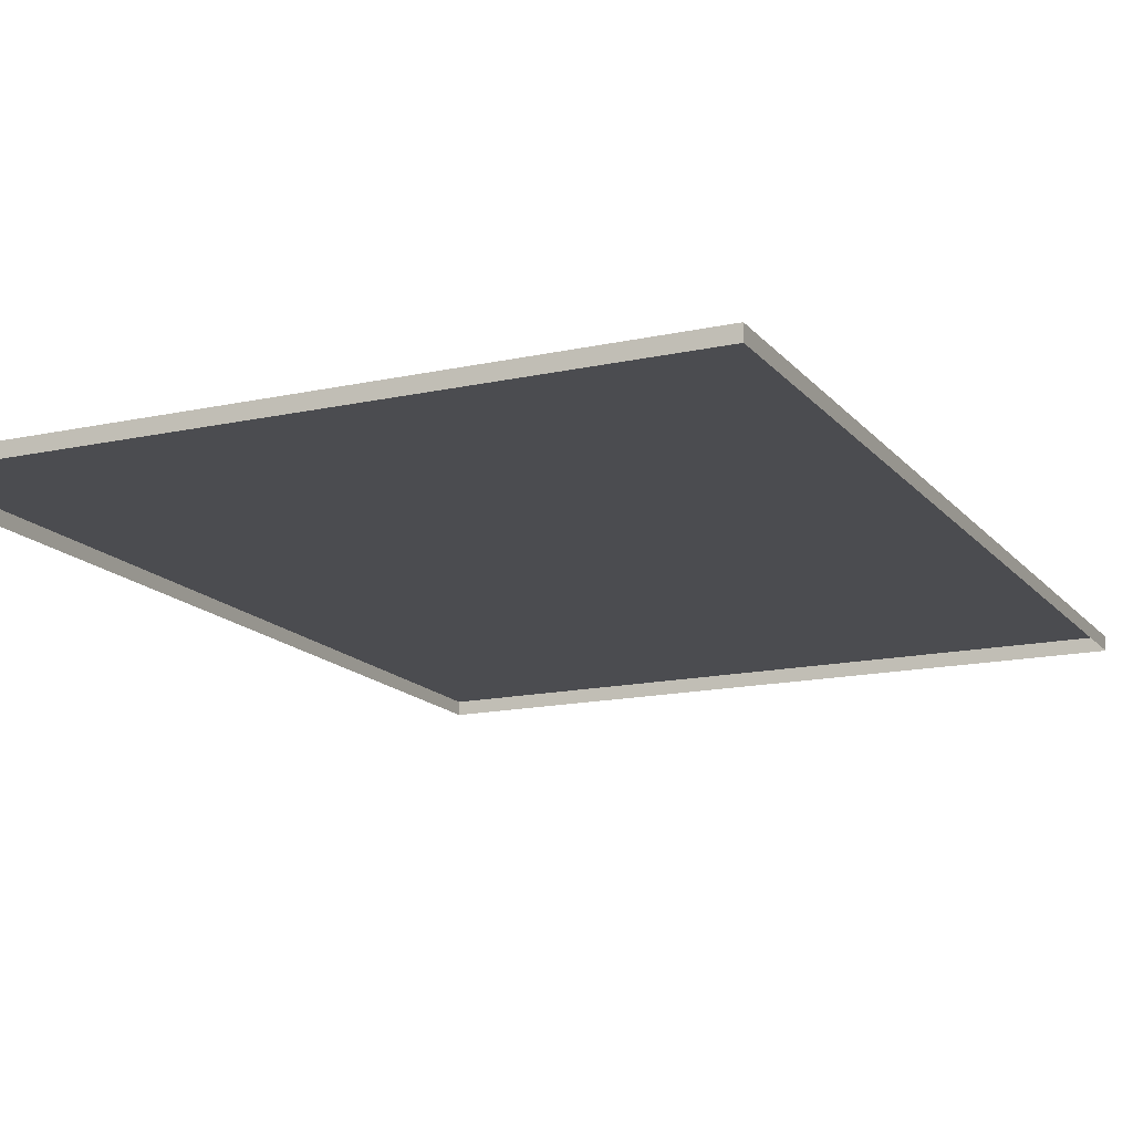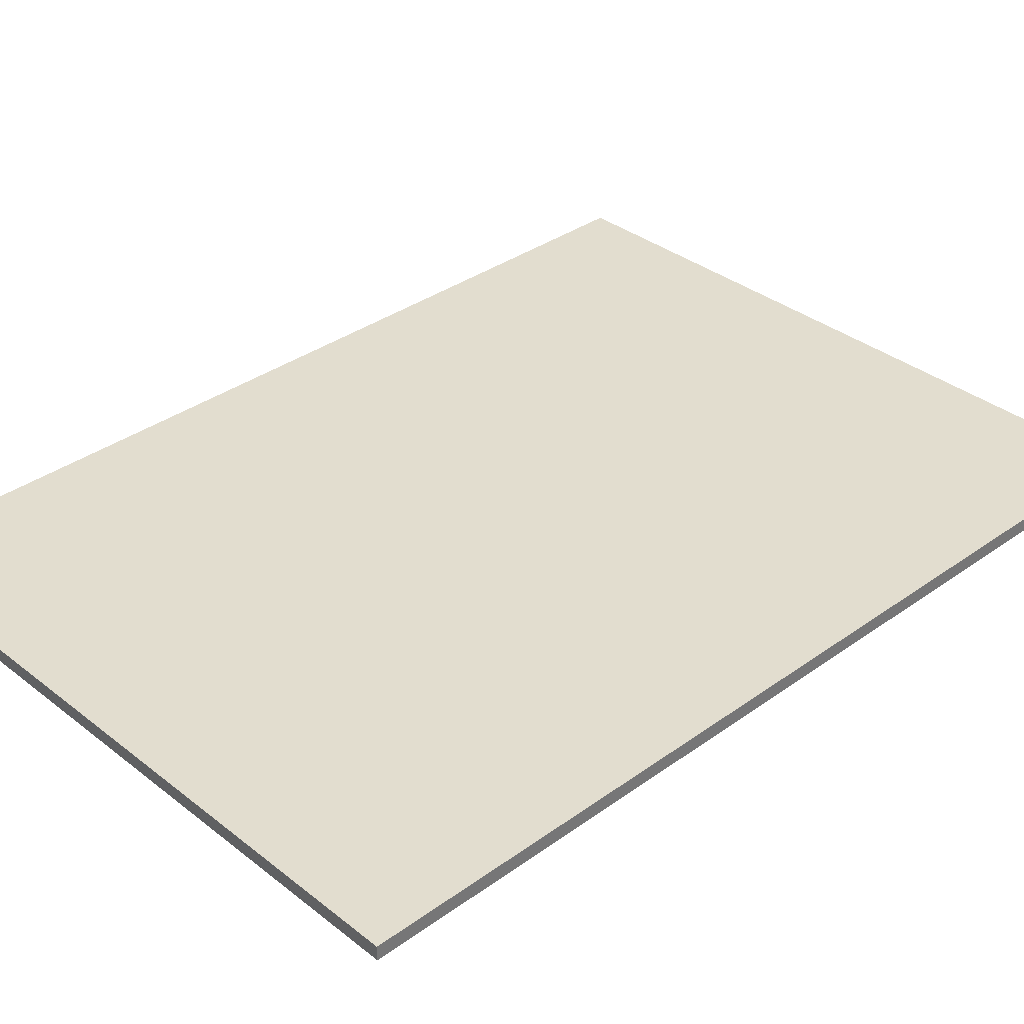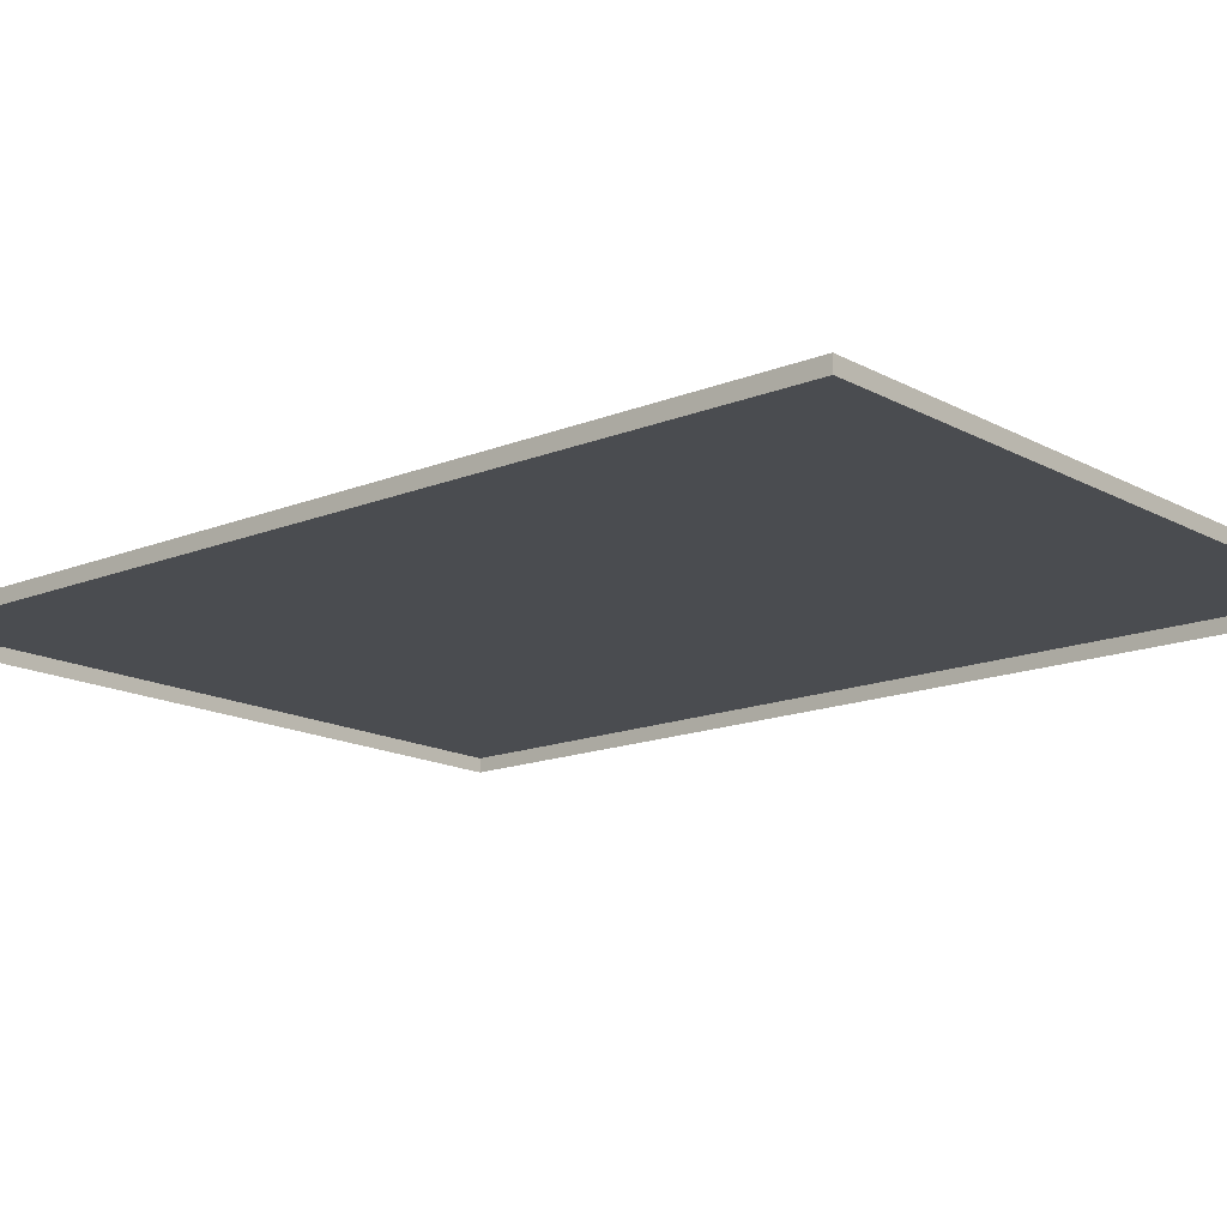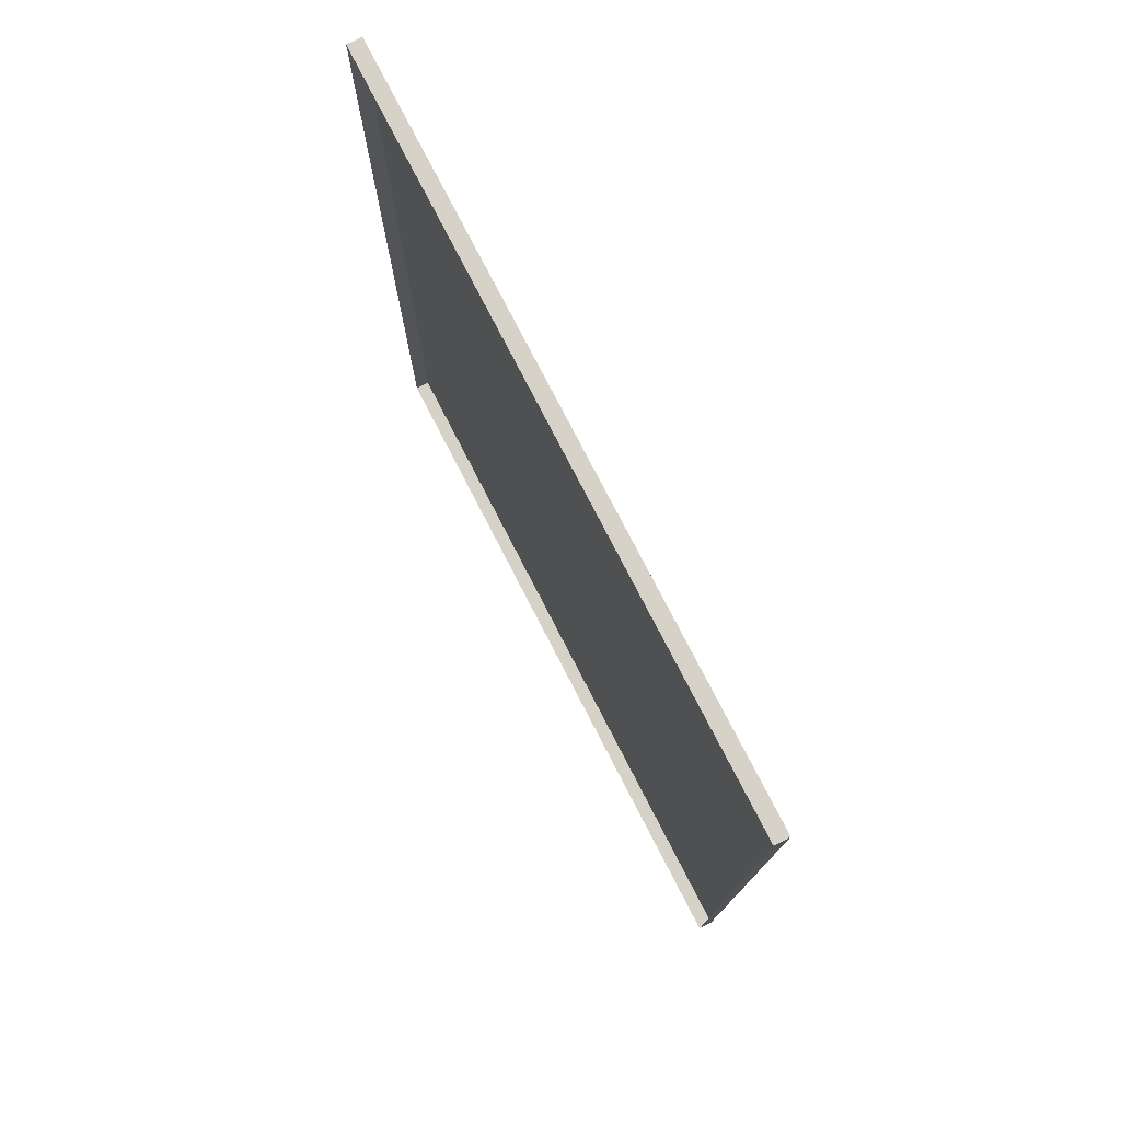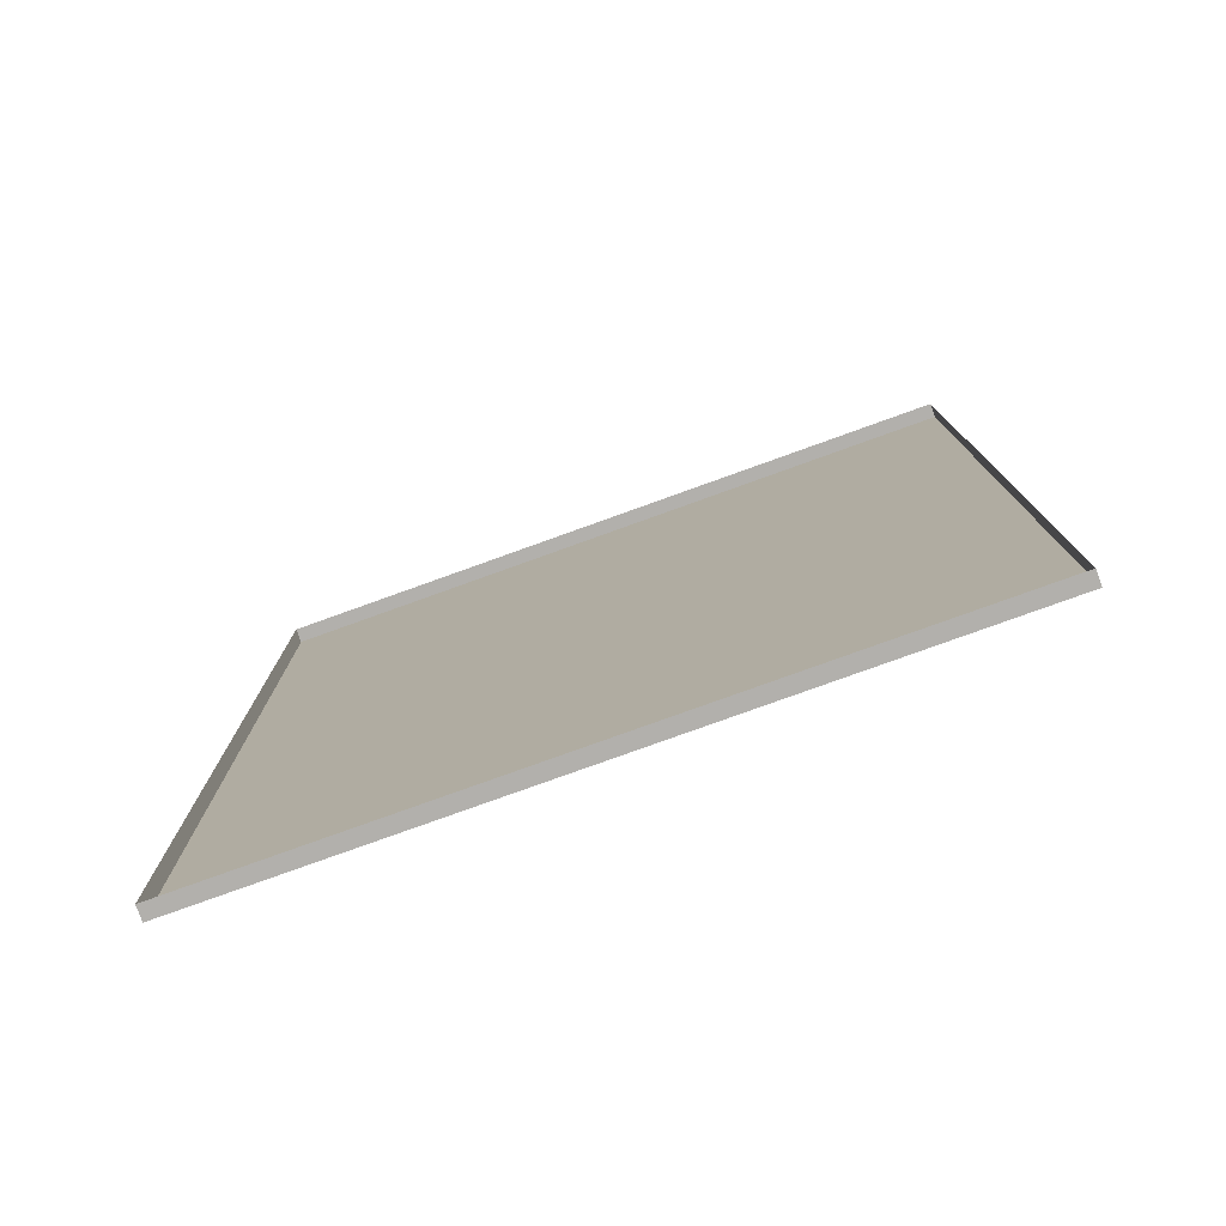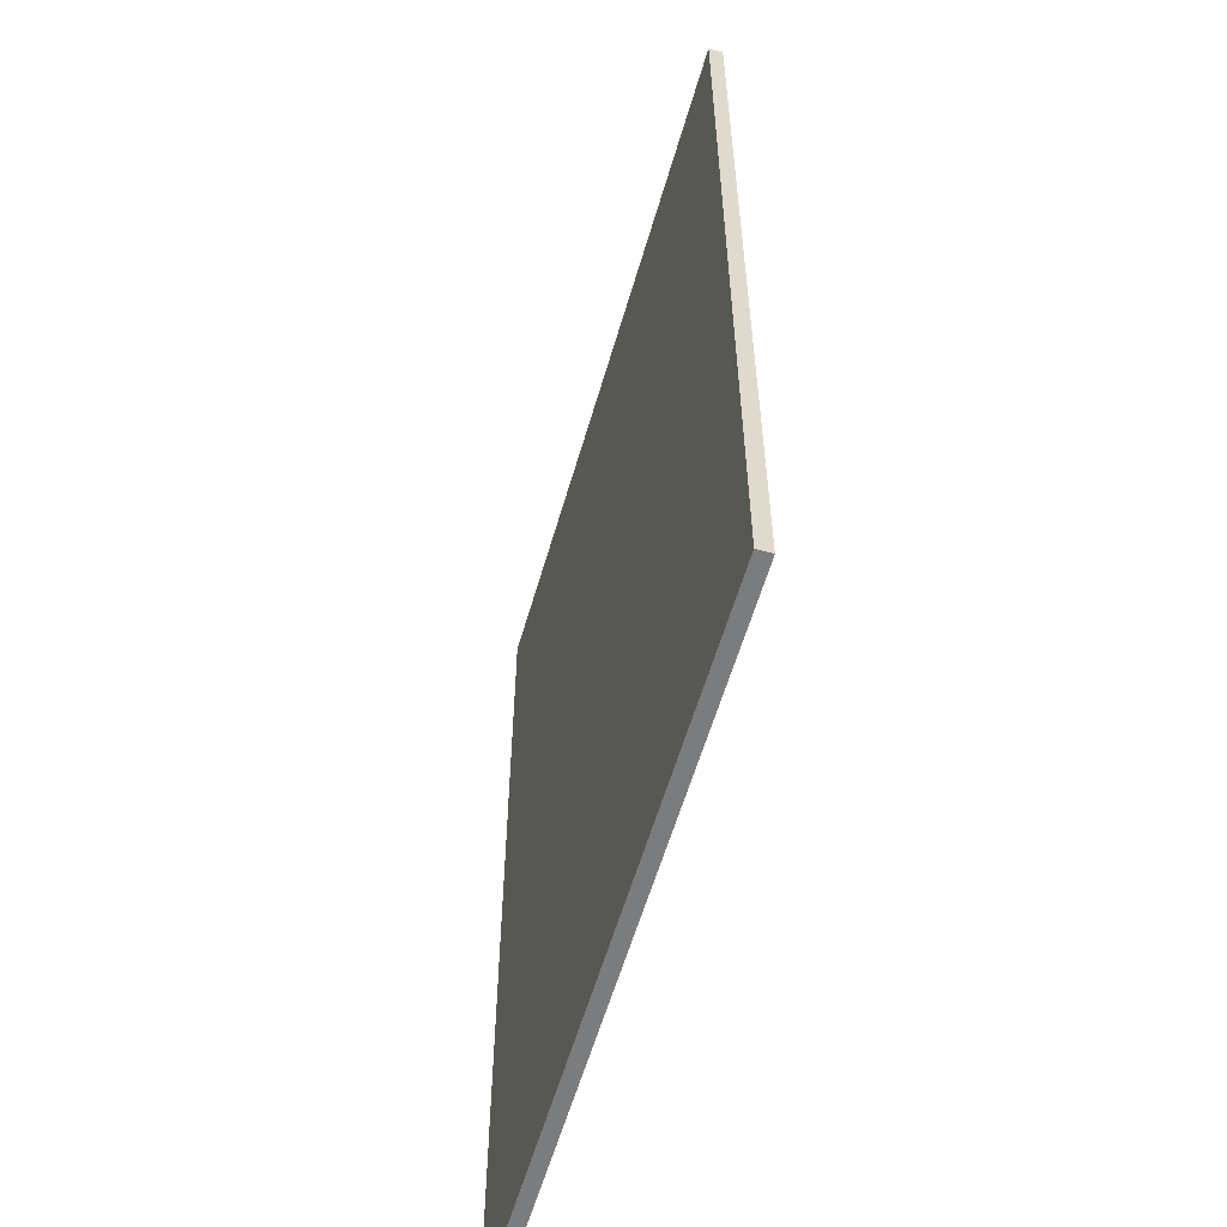
<metadata>
{"format":"obj","ext":"obj","renderer":"f3d","projection":"perspective","resolution":1024,"background":"white","views":[{"elev":-15.2,"azim":-154.9,"up":"+Y"},{"elev":34.8,"azim":-133.8,"up":"+Y"},{"elev":-15.1,"azim":-49.2,"up":"+Y"},{"elev":77.8,"azim":62.7,"up":"+Z"},{"elev":-78.8,"azim":19.8,"up":"+Z"},{"elev":-58.7,"azim":-106.1,"up":"+Z"}]}
</metadata>
<code>
g default
v -2703 -12.37 1200
v -2703 -12.37 -296.3
v -2703 10 1200
v -2703 10 -296.3
v -2722 10 1200
v -2722 10 -296.3
v -3803 10 1200
v -3803 10 -296.3
v -2722 -12.37 -296.3
v -3803 -12.37 -296.3
v -2722 -12.37 1200
v -3803 -12.37 1200
g Road_part10
f 1 2 4 3
f 4 6 5 3
f 6 8 7 5
f 6 9 10 8
f 6 4 2 9
f 7 12 11 5
f 3 5 11 1
f 8 10 12 7

</code>
